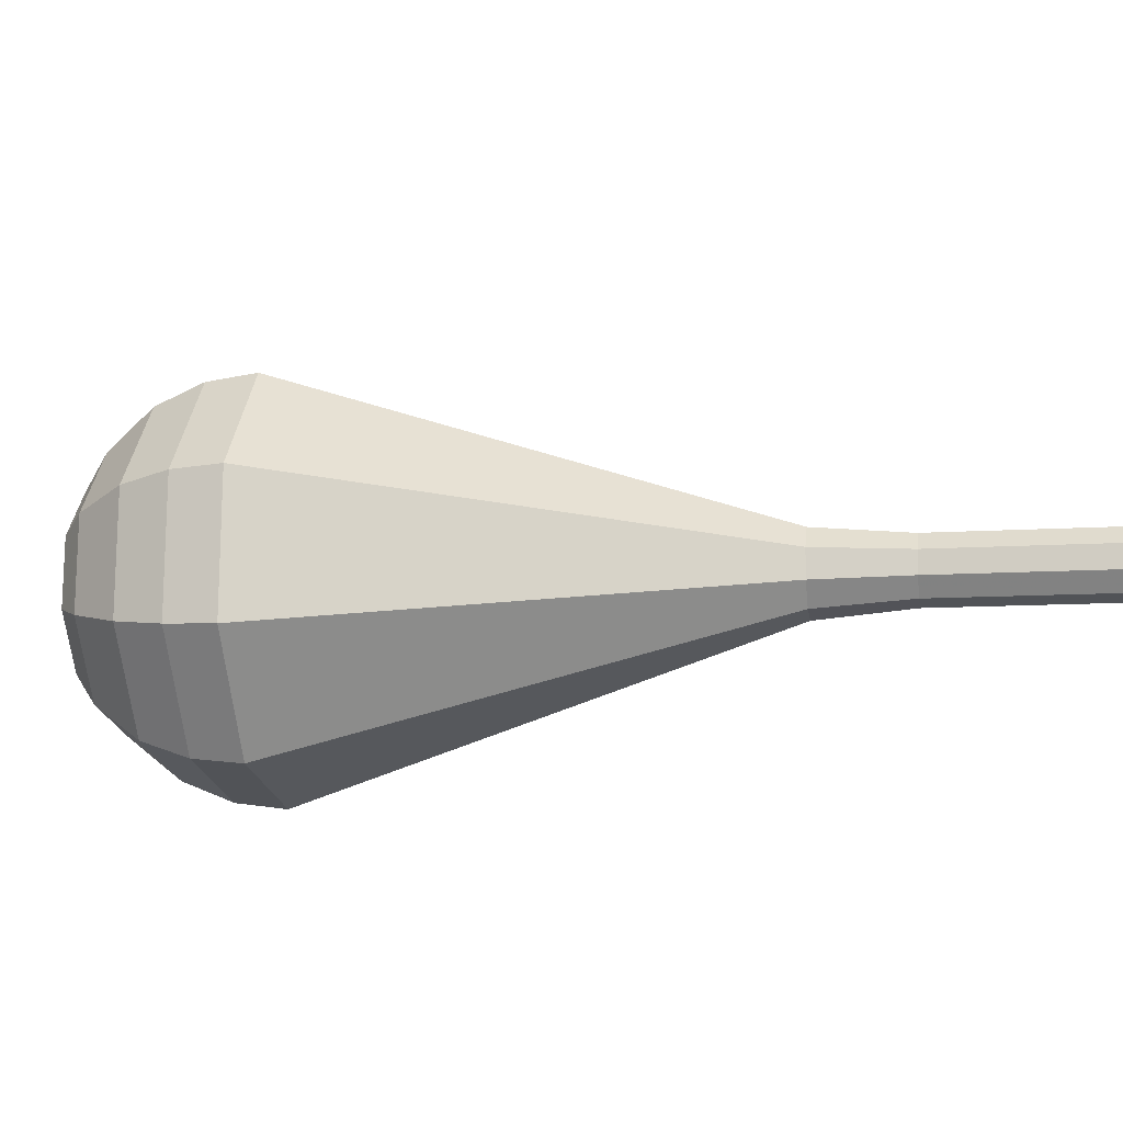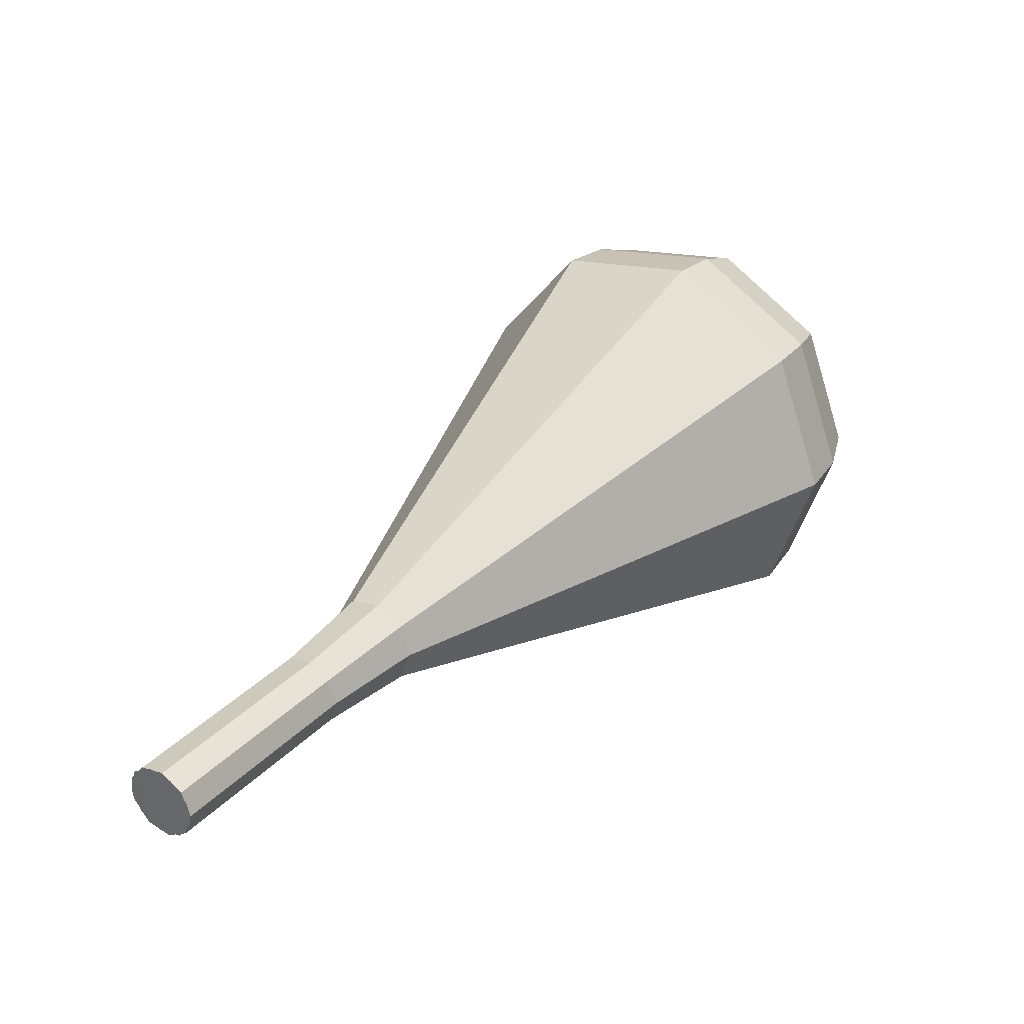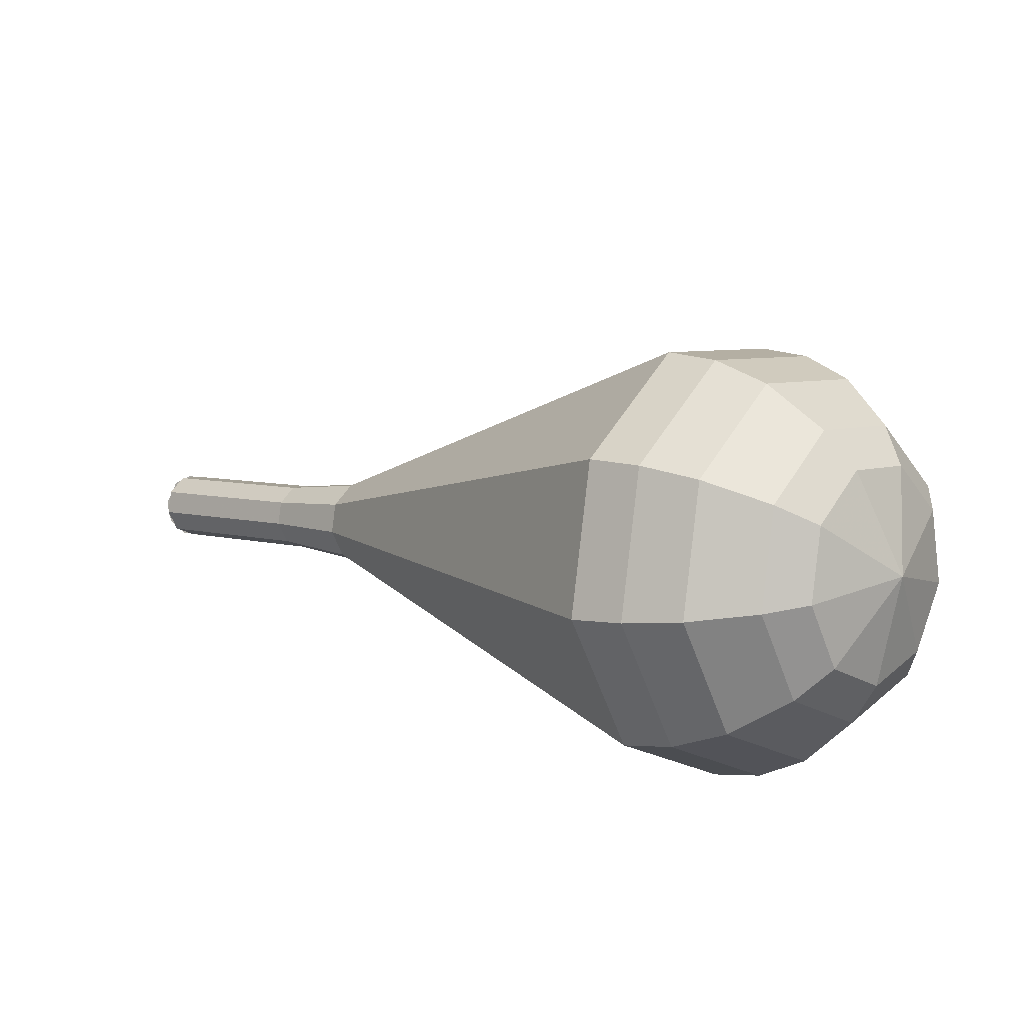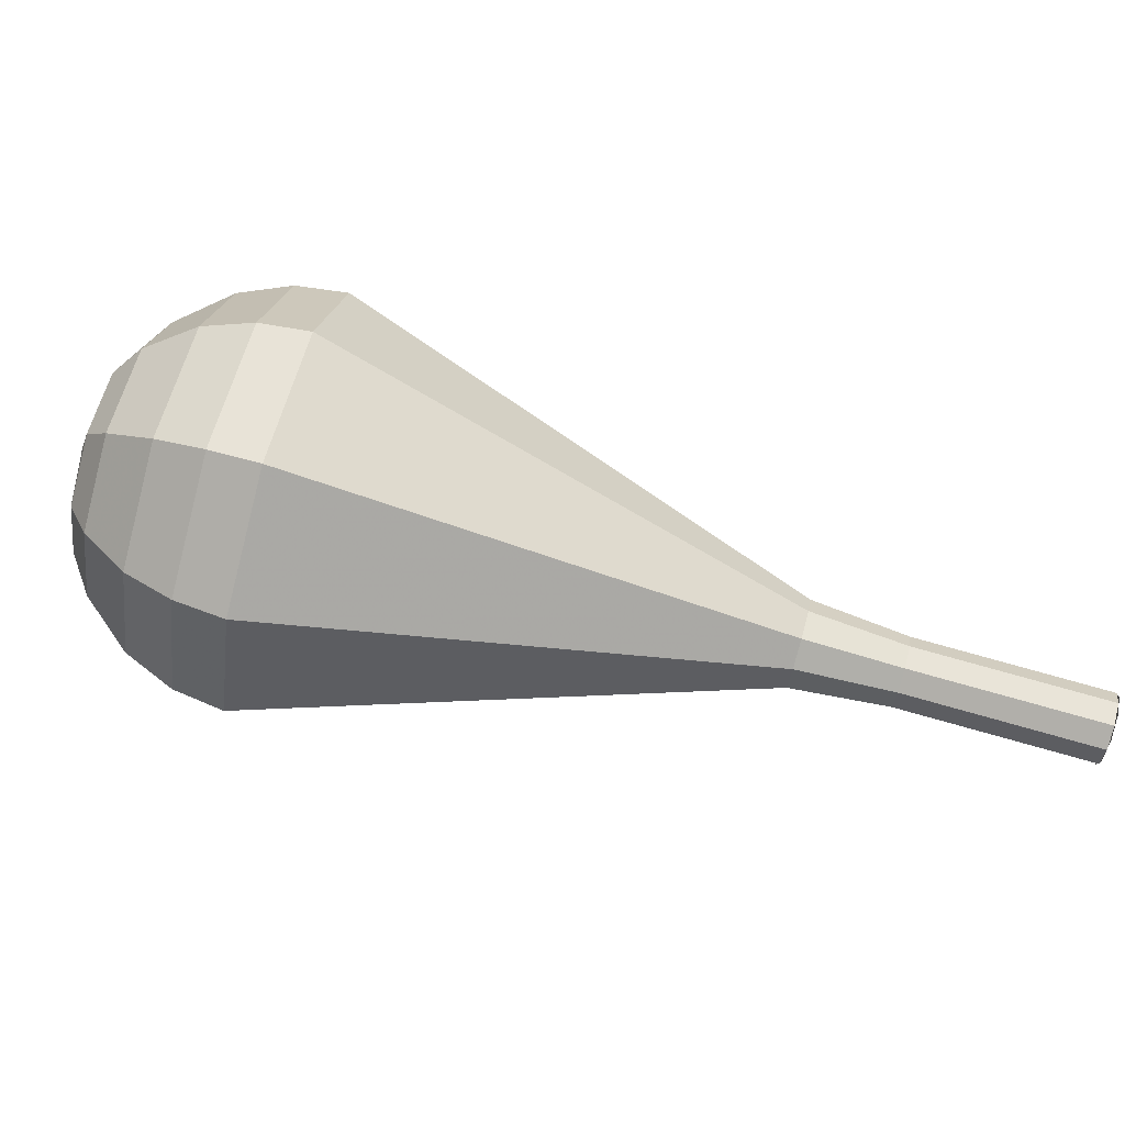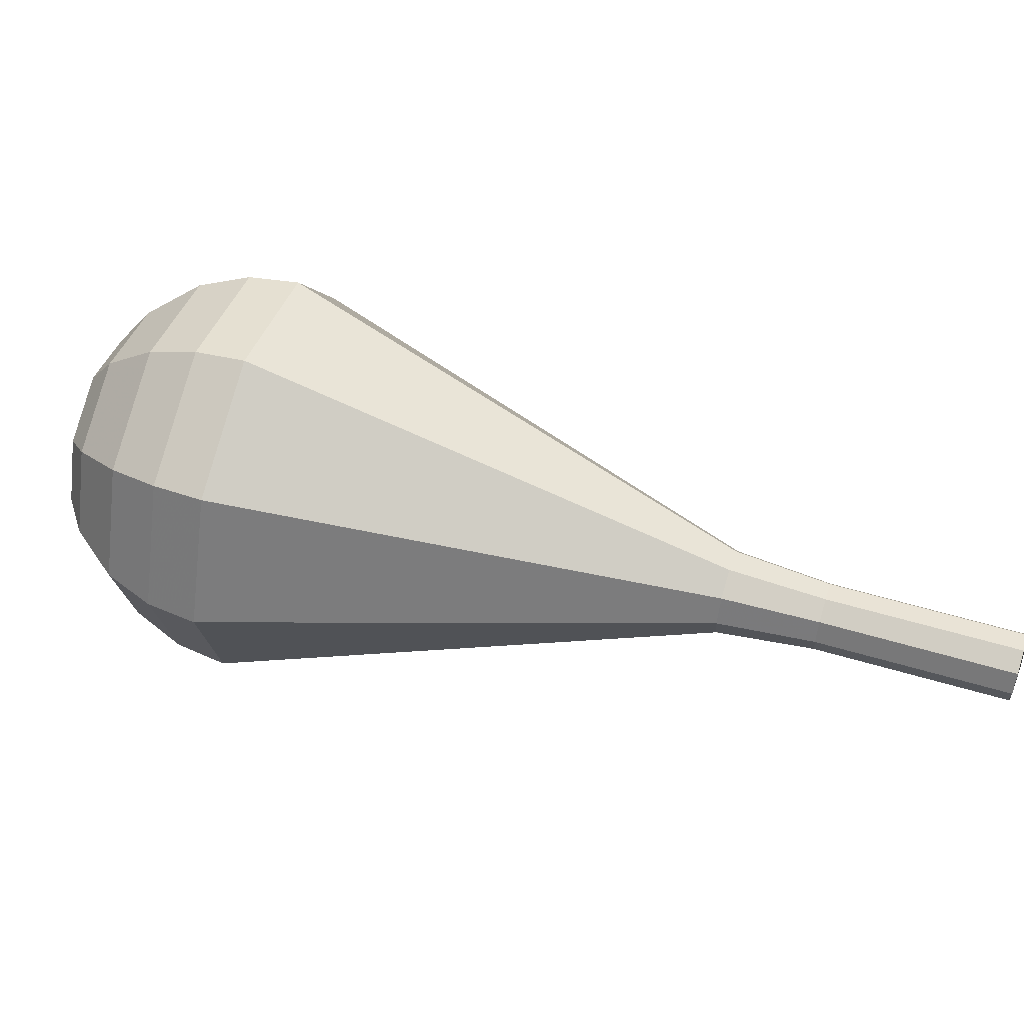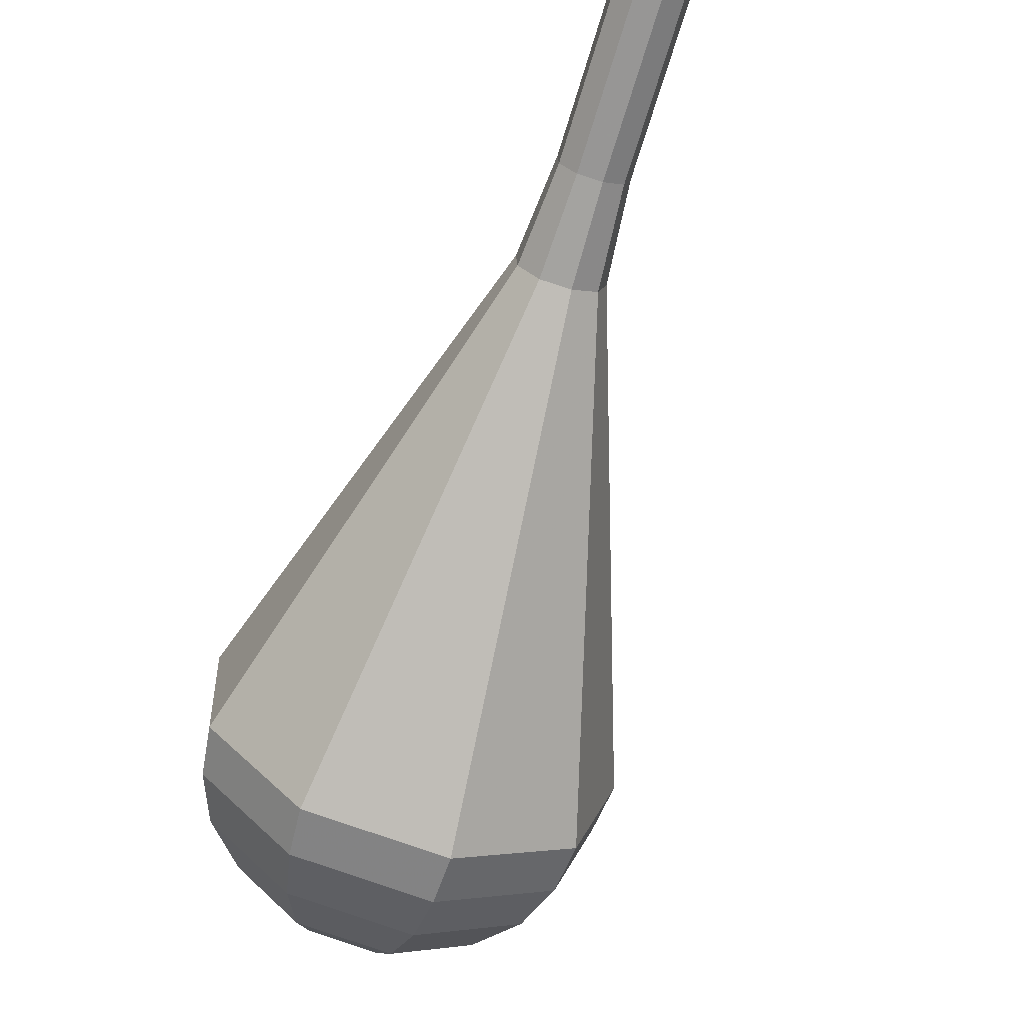
<metadata>
{"format":"obj","ext":"obj","renderer":"f3d","projection":"perspective","resolution":1024,"background":"white","views":[{"elev":-49.1,"azim":-127.0,"up":"+Y"},{"elev":24.2,"azim":-9.2,"up":"+Y"},{"elev":14.7,"azim":88.3,"up":"+Y"},{"elev":54.2,"azim":-120.5,"up":"+Y"},{"elev":32.9,"azim":-118.2,"up":"+Y"},{"elev":65.4,"azim":122.9,"up":"+Z"}]}
</metadata>
<code>
g tube1
v 141.8 139.1 187.6
v 141.3 138.7 187
v 141.2 137.9 186.7
v 141.5 137.1 186.8
v 142 136.7 187.3
v 142.6 136.8 187.9
v 142.9 137.4 188.4
v 142.9 138.2 188.5
v 142.4 138.9 188.2
v 141.8 139.1 187.6
v 142.3 136.6 187.6
v 141.7 136.8 187
v 141.3 137.5 186.7
v 141.2 138.4 186.8
v 141.6 139 187.3
v 142.2 139.1 187.9
v 142.7 138.6 188.3
v 143 137.8 188.5
v 142.8 137 188.1
v 142.3 136.6 187.6
v 144.8 137 185.1
v 144.2 137.2 184.5
v 143.7 137.9 184.2
v 143.7 138.8 184.3
v 144.1 139.4 184.8
v 144.7 139.5 185.4
v 145.2 139 185.8
v 145.5 138.2 185.9
v 145.3 137.4 185.6
v 144.8 137 185.1
v 147.3 137.4 182.6
v 146.6 137.6 182
v 146.2 138.3 181.7
v 146.2 139.1 181.8
v 146.6 139.8 182.3
v 147.2 139.9 182.9
v 147.7 139.4 183.3
v 147.9 138.6 183.4
v 147.8 137.8 183.1
v 147.3 137.4 182.6
v 149.8 137.5 180
v 149 137.7 179.3
v 148.5 138.6 179
v 148.5 139.7 179.1
v 148.9 140.4 179.7
v 149.7 140.6 180.4
v 150.4 140 181
v 150.7 138.9 181.1
v 150.4 138 180.8
v 149.8 137.5 180
v 152.5 136.7 177.5
v 151.1 137.2 176.3
v 150.2 138.7 175.6
v 150.2 140.5 175.8
v 151 141.9 176.9
v 152.3 142.1 178.2
v 153.5 141.1 179.2
v 154 139.3 179.5
v 153.6 137.5 178.8
v 152.5 136.7 177.5
v 157.8 135.1 172.5
v 155.3 136 170.2
v 153.6 138.8 168.9
v 153.5 142.3 169.4
v 155 144.8 171.3
v 157.5 145.2 173.8
v 159.7 143.2 175.7
v 160.7 139.9 176.1
v 159.9 136.7 174.9
v 157.8 135.1 172.5
v 163.2 133.6 167.5
v 159.5 134.8 164.1
v 157.1 138.9 162.3
v 156.9 144 162.9
v 159.1 147.7 165.7
v 162.7 148.2 169.3
v 165.9 145.4 172.1
v 167.4 140.5 172.7
v 166.3 135.9 170.9
v 163.2 133.6 167.5
v 164.4 134 166.2
v 160.9 135.2 162.9
v 158.5 139.2 161.1
v 158.4 144.1 161.7
v 160.5 147.7 164.4
v 164 148.2 167.9
v 167.1 145.5 170.6
v 168.5 140.7 171.2
v 167.4 136.2 169.5
v 164.4 134 166.2
v 165.6 135 164.9
v 162.5 136 161.9
v 160.3 139.6 160.3
v 160.2 144 160.9
v 162.1 147.2 163.3
v 165.2 147.7 166.4
v 168 145.2 168.8
v 169.3 141 169.4
v 168.3 137 167.8
v 165.6 135 164.9
v 166.7 136.7 163.5
v 164.3 137.5 161.3
v 162.7 140.2 160.1
v 162.6 143.6 160.5
v 164 146 162.3
v 166.4 146.4 164.7
v 168.5 144.5 166.6
v 169.5 141.3 167
v 168.8 138.2 165.8
v 166.7 136.7 163.5
v 167.2 138.1 162.9
v 165.4 138.7 161.2
v 164.2 140.7 160.3
v 164.1 143.2 160.6
v 165.2 145 162
v 166.9 145.2 163.8
v 168.5 143.9 165.1
v 169.2 141.5 165.4
v 168.7 139.2 164.5
v 167.2 138.1 162.9
v 167.3 141.8 162.2
v 167.3 141.8 162.2
v 167.3 141.8 162.2
v 167.3 141.8 162.2
v 167.3 141.8 162.2
v 167.3 141.8 162.2
v 167.3 141.8 162.2
v 167.3 141.8 162.2
v 167.3 141.8 162.2
v 167.3 141.8 162.2
f 1 2 12
f 12 11 1
f 2 3 13
f 13 12 2
f 3 4 14
f 14 13 3
f 4 5 15
f 15 14 4
f 5 6 16
f 16 15 5
f 6 7 17
f 17 16 6
f 7 8 18
f 18 17 7
f 8 9 19
f 19 18 8
f 9 10 20
f 20 19 9
f 11 12 22
f 22 21 11
f 12 13 23
f 23 22 12
f 13 14 24
f 24 23 13
f 14 15 25
f 25 24 14
f 15 16 26
f 26 25 15
f 16 17 27
f 27 26 16
f 17 18 28
f 28 27 17
f 18 19 29
f 29 28 18
f 19 20 30
f 30 29 19
f 21 22 32
f 32 31 21
f 22 23 33
f 33 32 22
f 23 24 34
f 34 33 23
f 24 25 35
f 35 34 24
f 25 26 36
f 36 35 25
f 26 27 37
f 37 36 26
f 27 28 38
f 38 37 27
f 28 29 39
f 39 38 28
f 29 30 40
f 40 39 29
f 31 32 42
f 42 41 31
f 32 33 43
f 43 42 32
f 33 34 44
f 44 43 33
f 34 35 45
f 45 44 34
f 35 36 46
f 46 45 35
f 36 37 47
f 47 46 36
f 37 38 48
f 48 47 37
f 38 39 49
f 49 48 38
f 39 40 50
f 50 49 39
f 41 42 52
f 52 51 41
f 42 43 53
f 53 52 42
f 43 44 54
f 54 53 43
f 44 45 55
f 55 54 44
f 45 46 56
f 56 55 45
f 46 47 57
f 57 56 46
f 47 48 58
f 58 57 47
f 48 49 59
f 59 58 48
f 49 50 60
f 60 59 49
f 51 52 62
f 62 61 51
f 52 53 63
f 63 62 52
f 53 54 64
f 64 63 53
f 54 55 65
f 65 64 54
f 55 56 66
f 66 65 55
f 56 57 67
f 67 66 56
f 57 58 68
f 68 67 57
f 58 59 69
f 69 68 58
f 59 60 70
f 70 69 59
f 61 62 72
f 72 71 61
f 62 63 73
f 73 72 62
f 63 64 74
f 74 73 63
f 64 65 75
f 75 74 64
f 65 66 76
f 76 75 65
f 66 67 77
f 77 76 66
f 67 68 78
f 78 77 67
f 68 69 79
f 79 78 68
f 69 70 80
f 80 79 69
f 71 72 82
f 82 81 71
f 72 73 83
f 83 82 72
f 73 74 84
f 84 83 73
f 74 75 85
f 85 84 74
f 75 76 86
f 86 85 75
f 76 77 87
f 87 86 76
f 77 78 88
f 88 87 77
f 78 79 89
f 89 88 78
f 79 80 90
f 90 89 79
f 81 82 92
f 92 91 81
f 82 83 93
f 93 92 82
f 83 84 94
f 94 93 83
f 84 85 95
f 95 94 84
f 85 86 96
f 96 95 85
f 86 87 97
f 97 96 86
f 87 88 98
f 98 97 87
f 88 89 99
f 99 98 88
f 89 90 100
f 100 99 89
f 91 92 102
f 102 101 91
f 92 93 103
f 103 102 92
f 93 94 104
f 104 103 93
f 94 95 105
f 105 104 94
f 95 96 106
f 106 105 95
f 96 97 107
f 107 106 96
f 97 98 108
f 108 107 97
f 98 99 109
f 109 108 98
f 99 100 110
f 110 109 99
f 101 102 112
f 112 111 101
f 102 103 113
f 113 112 102
f 103 104 114
f 114 113 103
f 104 105 115
f 115 114 104
f 105 106 116
f 116 115 105
f 106 107 117
f 117 116 106
f 107 108 118
f 118 117 107
f 108 109 119
f 119 118 108
f 109 110 120
f 120 119 109
f 111 112 122
f 122 121 111
f 112 113 123
f 123 122 112
f 113 114 124
f 124 123 113
f 114 115 125
f 125 124 114
f 115 116 126
f 126 125 115
f 116 117 127
f 127 126 116
f 117 118 128
f 128 127 117
f 118 119 129
f 129 128 118
f 119 120 130
f 130 129 119

</code>
